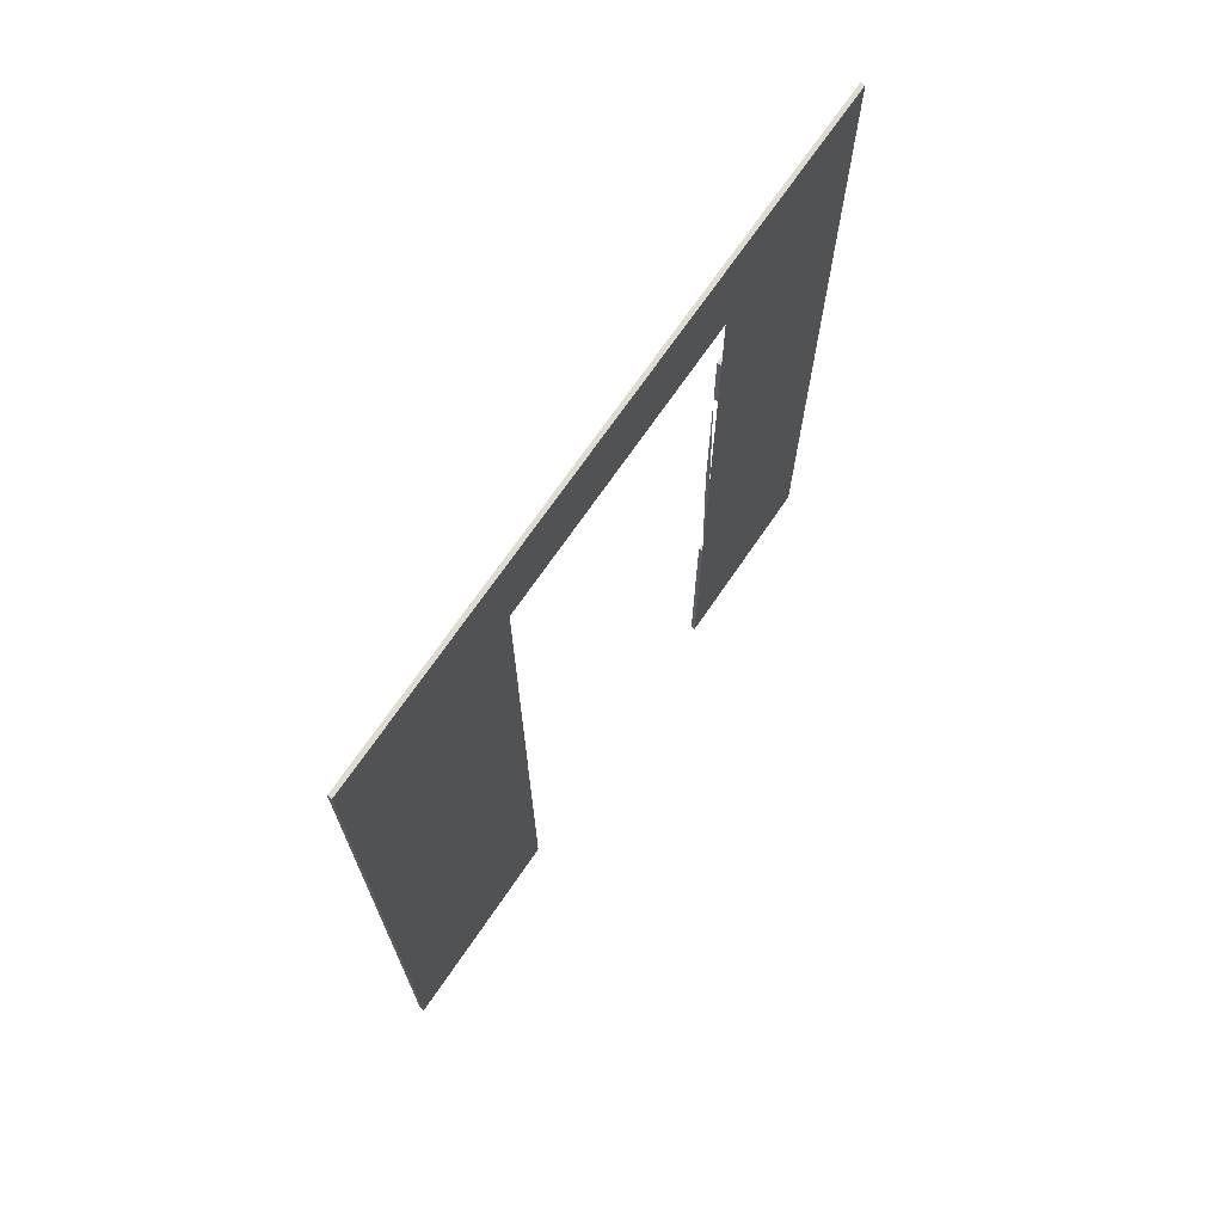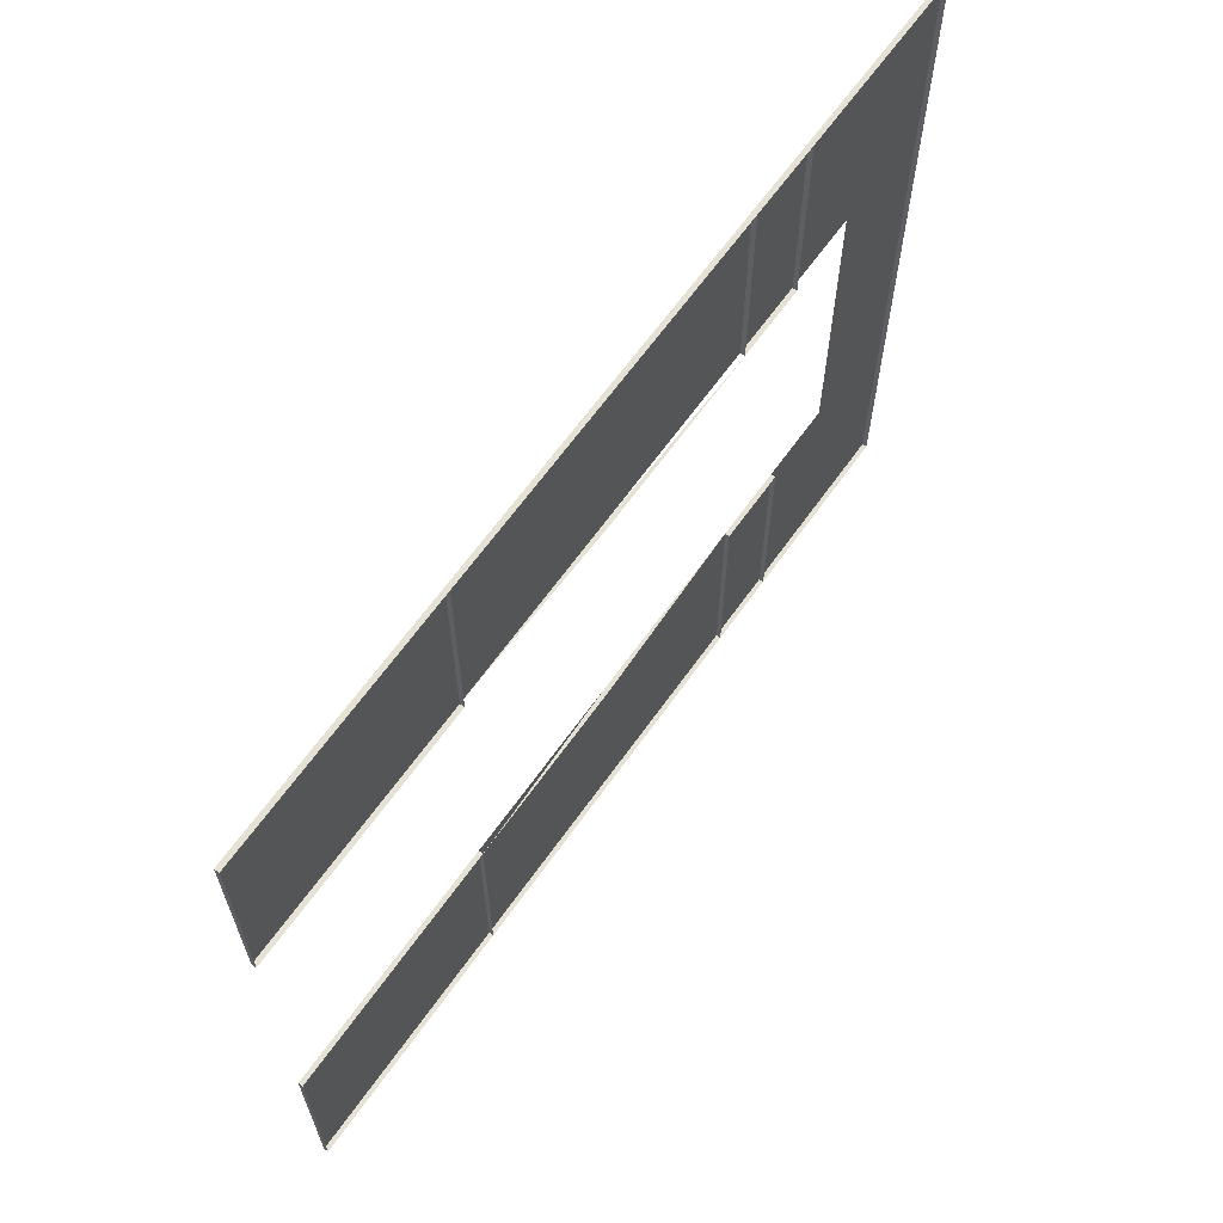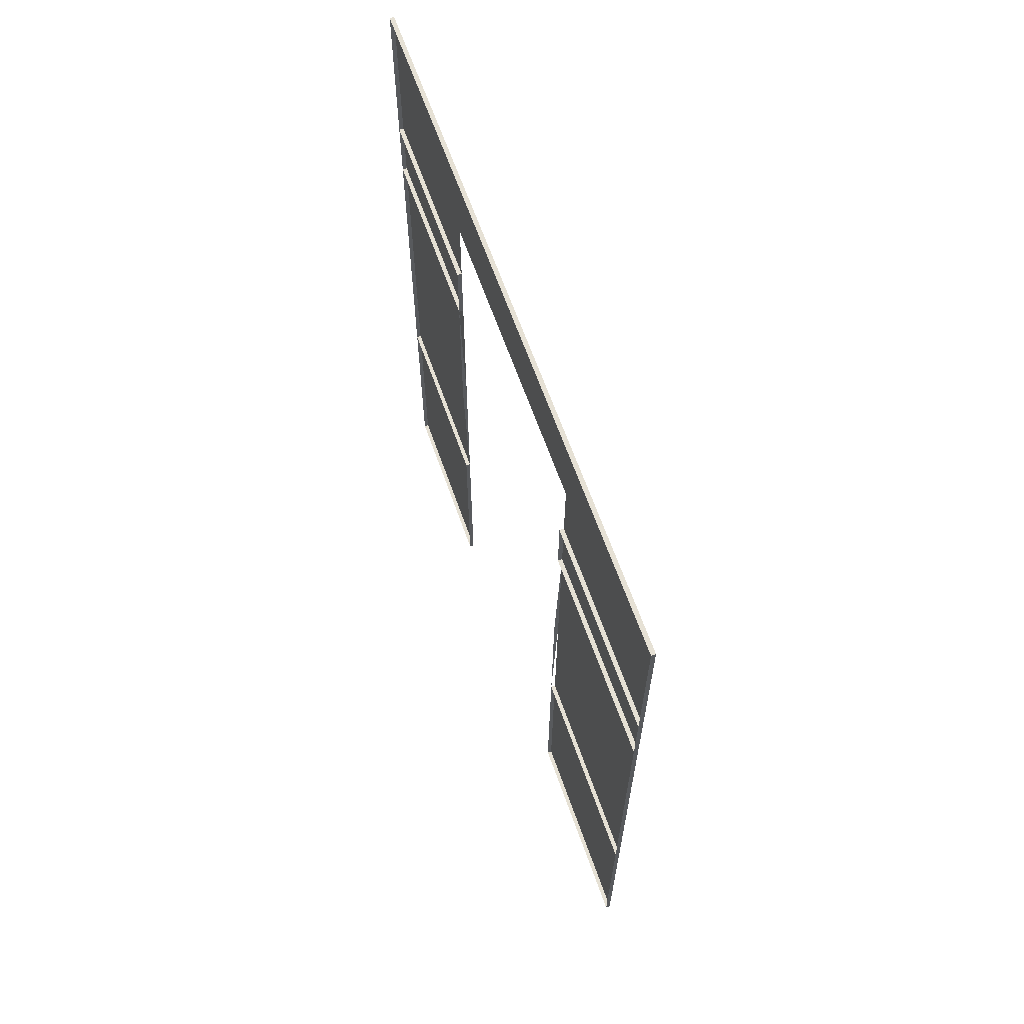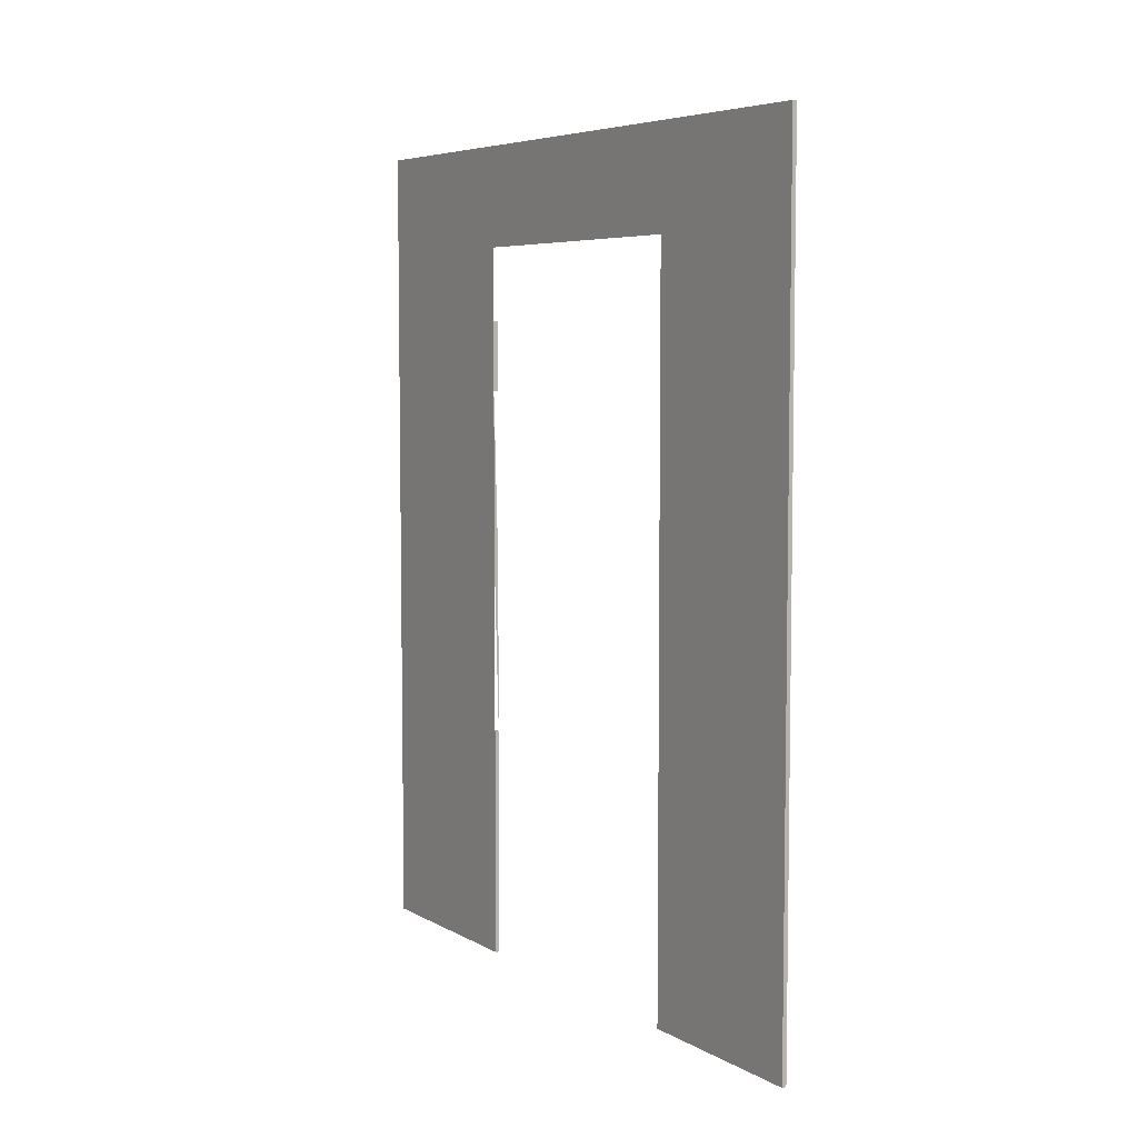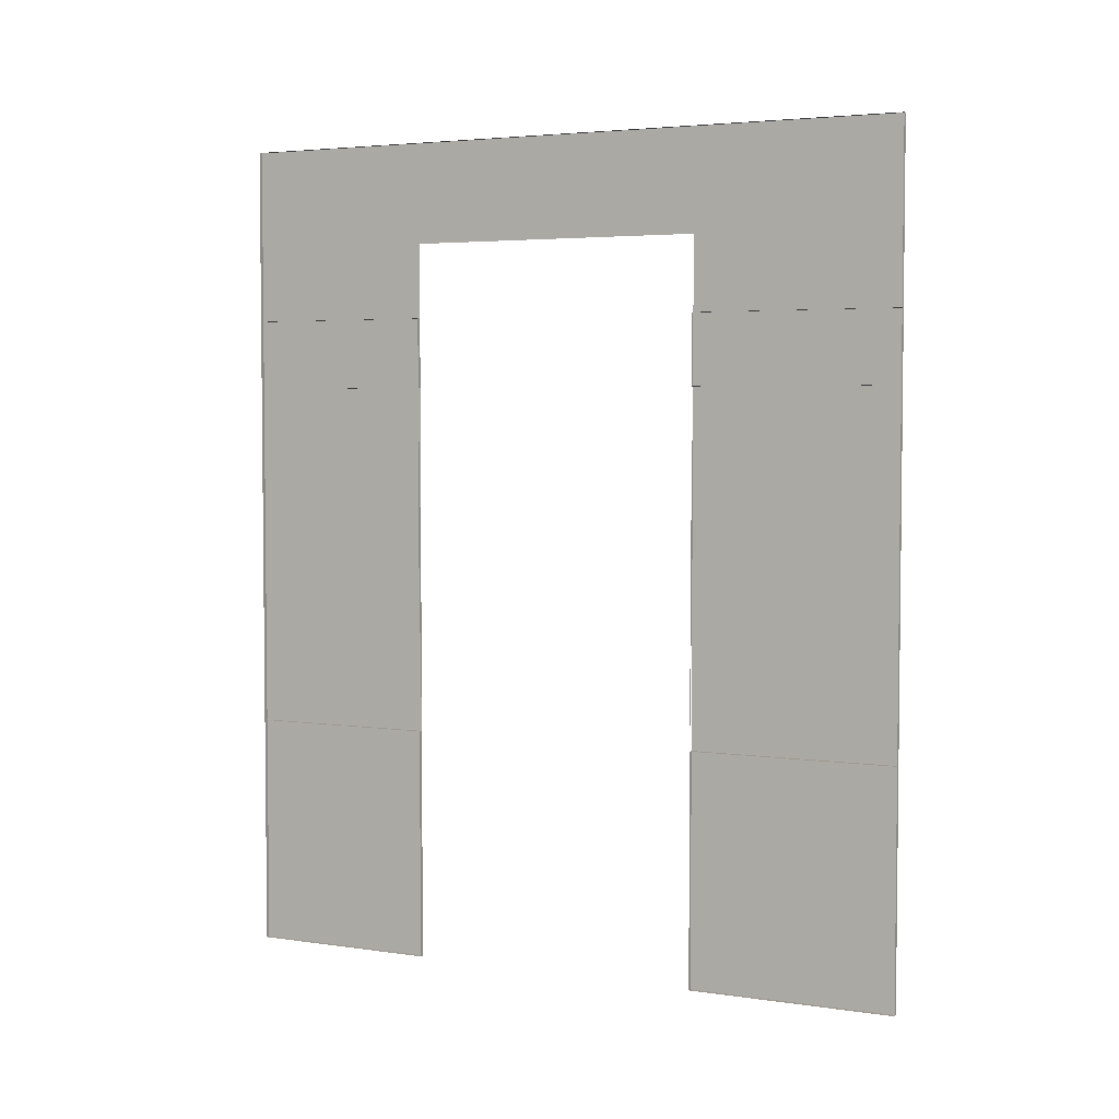
<metadata>
{"format":"obj","ext":"obj","renderer":"f3d","projection":"perspective","resolution":1024,"background":"white","views":[{"elev":70.2,"azim":34.3,"up":"+Z"},{"elev":64.7,"azim":-144.6,"up":"+Y"},{"elev":64.5,"azim":-19.4,"up":"+Z"},{"elev":6.0,"azim":147.9,"up":"+Z"},{"elev":3.9,"azim":-64.3,"up":"+Z"}]}
</metadata>
<code>
o box1
v  150.7 40.12 2.7
v  150.7 46 2.7
v  150.7 54.5 2.7
v  150.7 59.88 2.7
v  150.7 40.12 9.37
v  150.7 59.88 9.37
v  150.7 46 9.37
v  150.7 54.5 9.37
v  150.8 40.12 2.7
v  150.8 46 2.7
v  150.8 54.5 2.7
v  150.8 59.88 2.7
v  150.8 40.12 9.37
v  150.8 59.88 9.37
v  150.8 46 9.37
v  150.8 54.5 9.37
g Object08
f 15 13 9
f 9 10 15
f 14 16 11
f 11 12 14
f 10 9 1
f 1 2 10
f 15 10 2
f 2 7 15
f 13 15 7
f 7 5 13
f 9 13 5
f 5 1 9
f 12 11 3
f 3 4 12
f 14 12 4
f 4 6 14
f 16 14 6
f 6 8 16
f 11 16 8
f 8 3 11
g
o box2
v  150.7 59.88 9.37
v  150.7 40.12 14.37
v  150.7 59.88 14.37
v  150.7 40.12 19.37
v  150.8 40.12 9.37
v  150.8 46 9.37
v  150.8 54.5 9.37
v  150.8 59.88 9.37
v  150.8 40.12 14.37
v  150.8 46 14.37
v  150.8 54.5 14.37
v  150.8 59.88 14.37
v  150.8 40.12 19.37
v  150.8 46 19.37
v  150.8 54.5 19.37
v  150.8 59.88 19.37
v  150.7 40.12 9.37
v  150.7 46 9.37
v  150.7 54.5 9.37
v  150.7 46 14.37
v  150.7 54.5 14.37
v  150.7 46 19.37
v  150.7 54.5 19.37
v  150.7 59.88 19.37
g Object07
f 26 25 21
f 21 22 26
f 28 27 23
f 23 24 28
f 30 29 25
f 25 26 30
f 32 31 27
f 27 28 32
f 22 21 33
f 34 36 26
f 21 25 18
f 18 33 21
f 35 17 24
f 28 24 17
f 17 19 28
f 23 27 37
f 30 26 36
f 38 20 29
f 25 29 20
f 20 18 25
f 32 28 19
f 19 40 32
f 31 32 40
f 39 37 27
g
o box3
v  150.7 40.12 19.37
v  150.7 59.88 19.37
v  150.7 40.12 21.37
v  150.7 59.88 21.37
v  150.7 46 19.37
v  150.7 54.5 19.37
v  150.7 46 21.37
v  150.7 54.5 21.37
v  150.8 40.12 19.37
v  150.8 59.88 19.37
v  150.8 40.12 21.37
v  150.8 59.88 21.37
v  150.8 46 19.37
v  150.8 54.5 19.37
v  150.8 46 21.37
v  150.8 54.5 21.37
g Object06
f 55 51 49
f 49 53 55
f 52 56 54
f 54 50 52
f 53 49 41
f 41 45 53
f 55 53 45
f 45 47 55
f 51 55 47
f 47 43 51
f 49 51 43
f 43 41 49
f 50 54 46
f 46 42 50
f 52 50 42
f 42 44 52
f 56 52 44
f 44 48 56
f 54 56 48
f 48 46 54
g
o box4
v  150.7 59.88 21.37
v  150.7 40.12 26.37
v  150.7 46 26.37
v  150.7 50 26.37
v  150.7 54.5 26.37
v  150.7 59.88 26.37
v  150.8 40.12 21.37
v  150.8 46 21.37
v  150.8 54.5 21.37
v  150.8 59.88 21.37
v  150.8 40.12 26.37
v  150.8 46 26.37
v  150.8 50 26.37
v  150.8 54.5 26.37
v  150.8 59.88 26.37
v  150.7 40.12 21.37
v  150.7 54.5 21.37
v  150.8 54.5 23.51
v  150.8 50 23.5
v  150.8 46 23.49
g Object05
f 63 64 76
f 63 76 68
f 63 68 67
f 65 66 71
f 71 70 74
f 65 71 74
f 64 63 72
f 67 68 59
f 59 58 67
f 63 67 58
f 58 72 63
f 68 69 60
f 60 59 68
f 69 70 61
f 61 60 69
f 73 57 66
f 71 66 57
f 57 62 71
f 70 71 62
f 62 61 70
f 70 69 75
f 75 74 70
f 69 68 76
f 76 75 69
g

</code>
